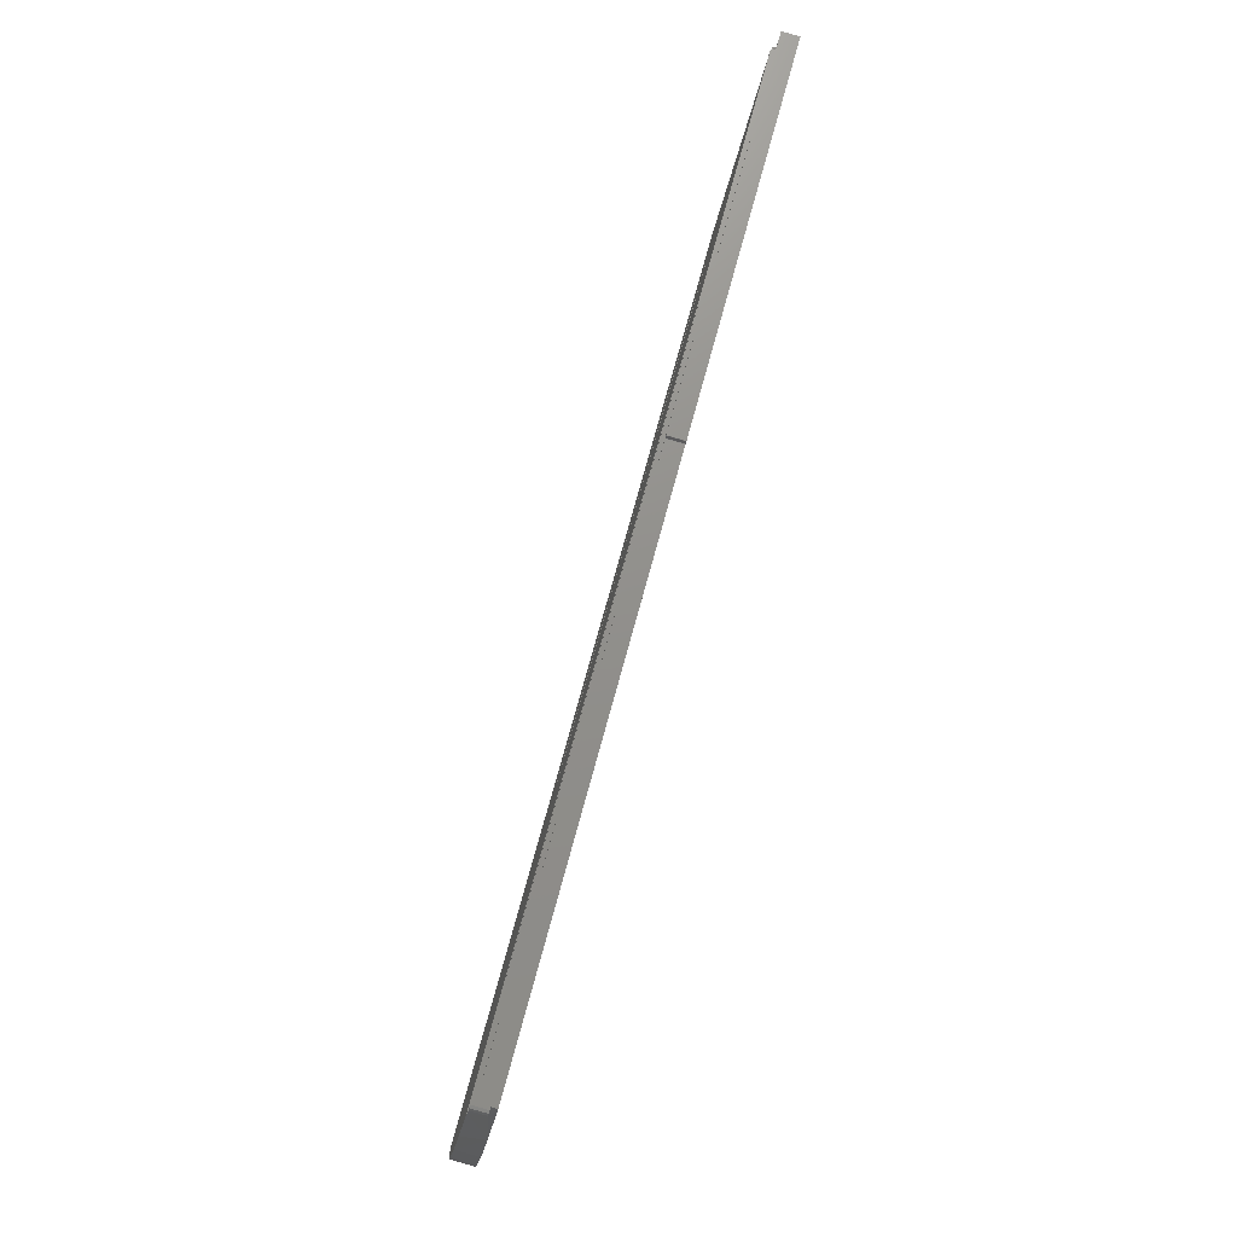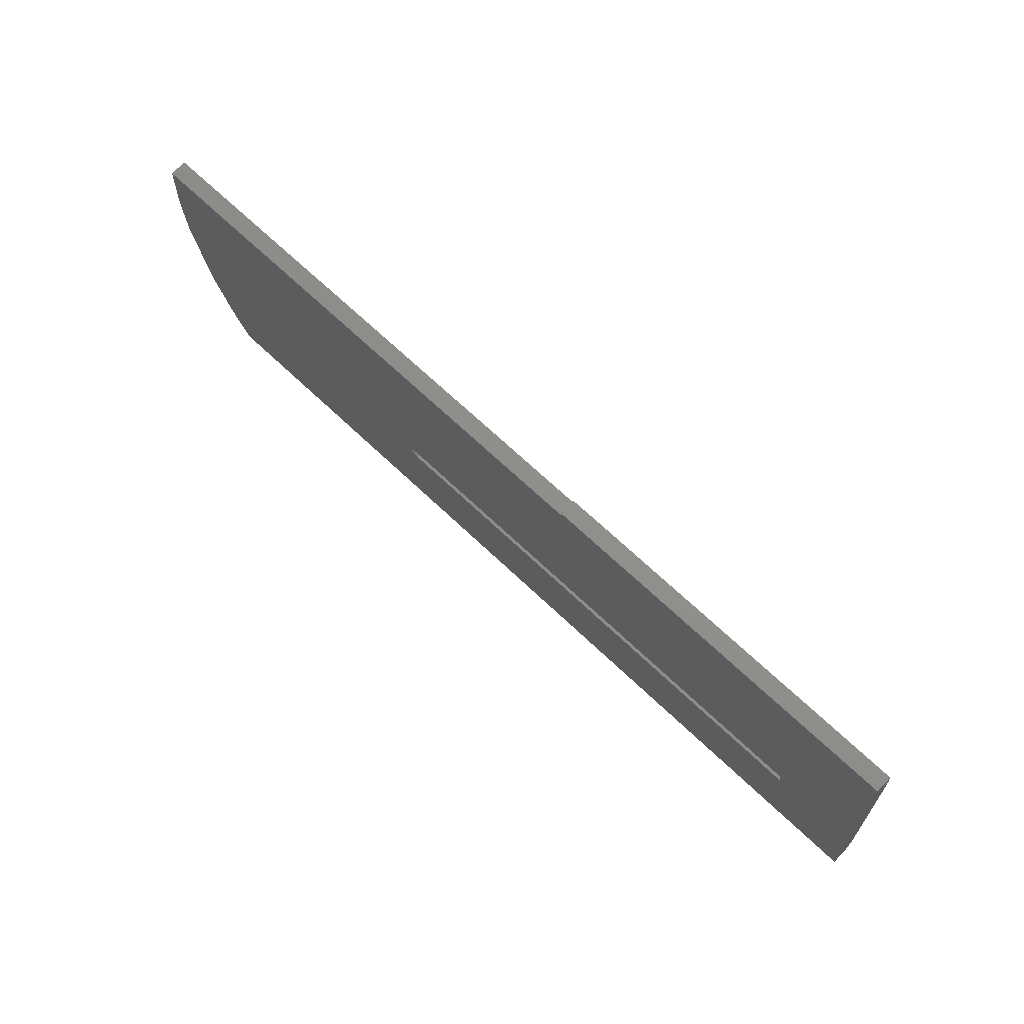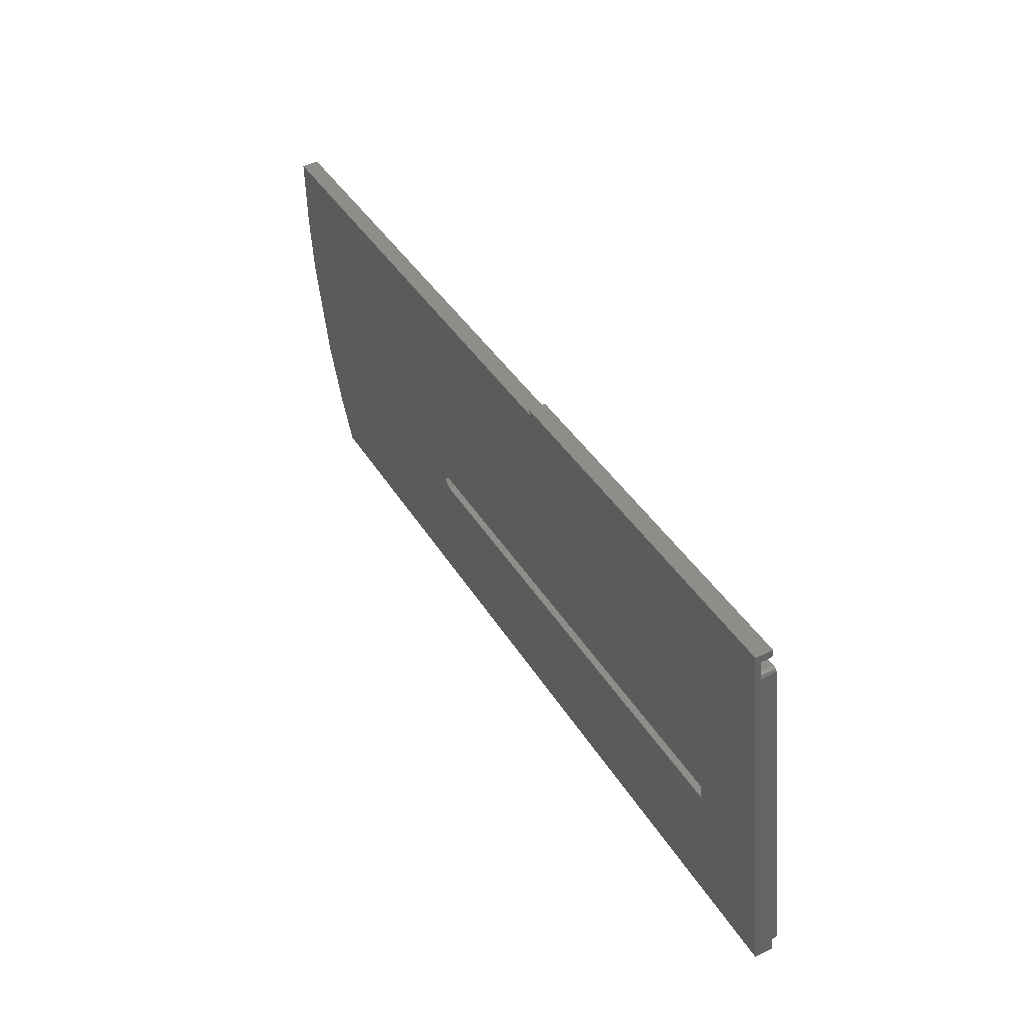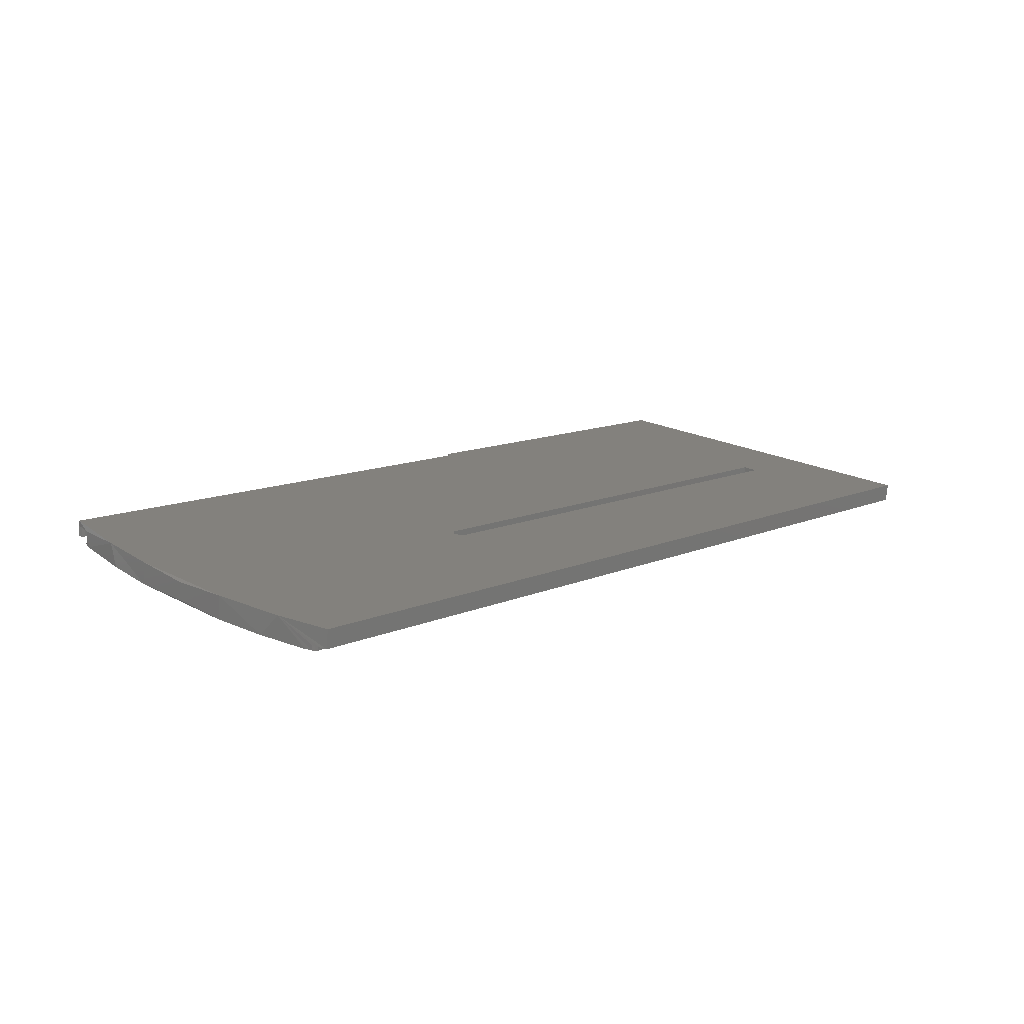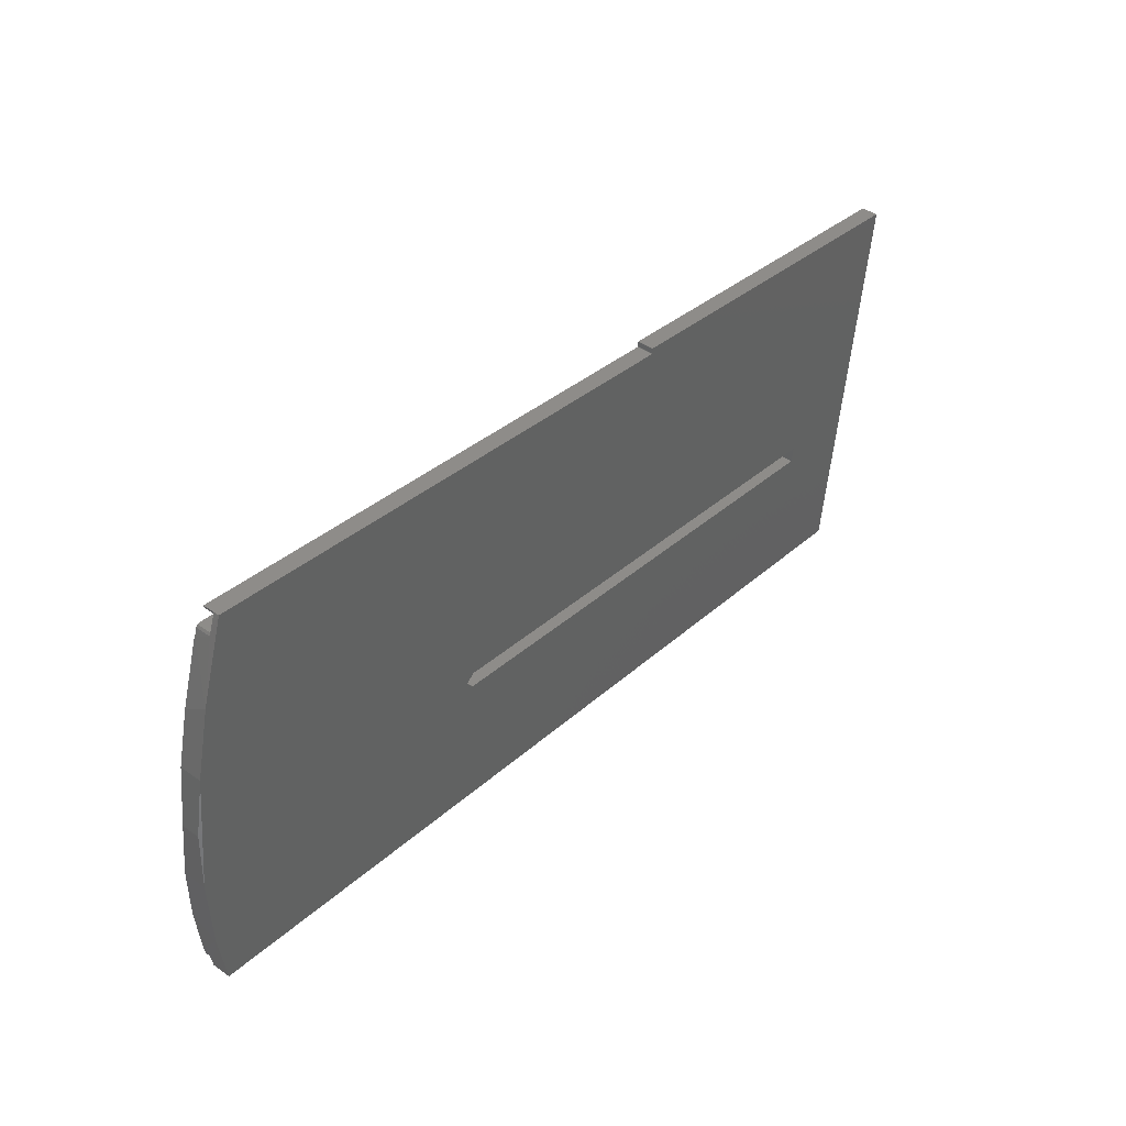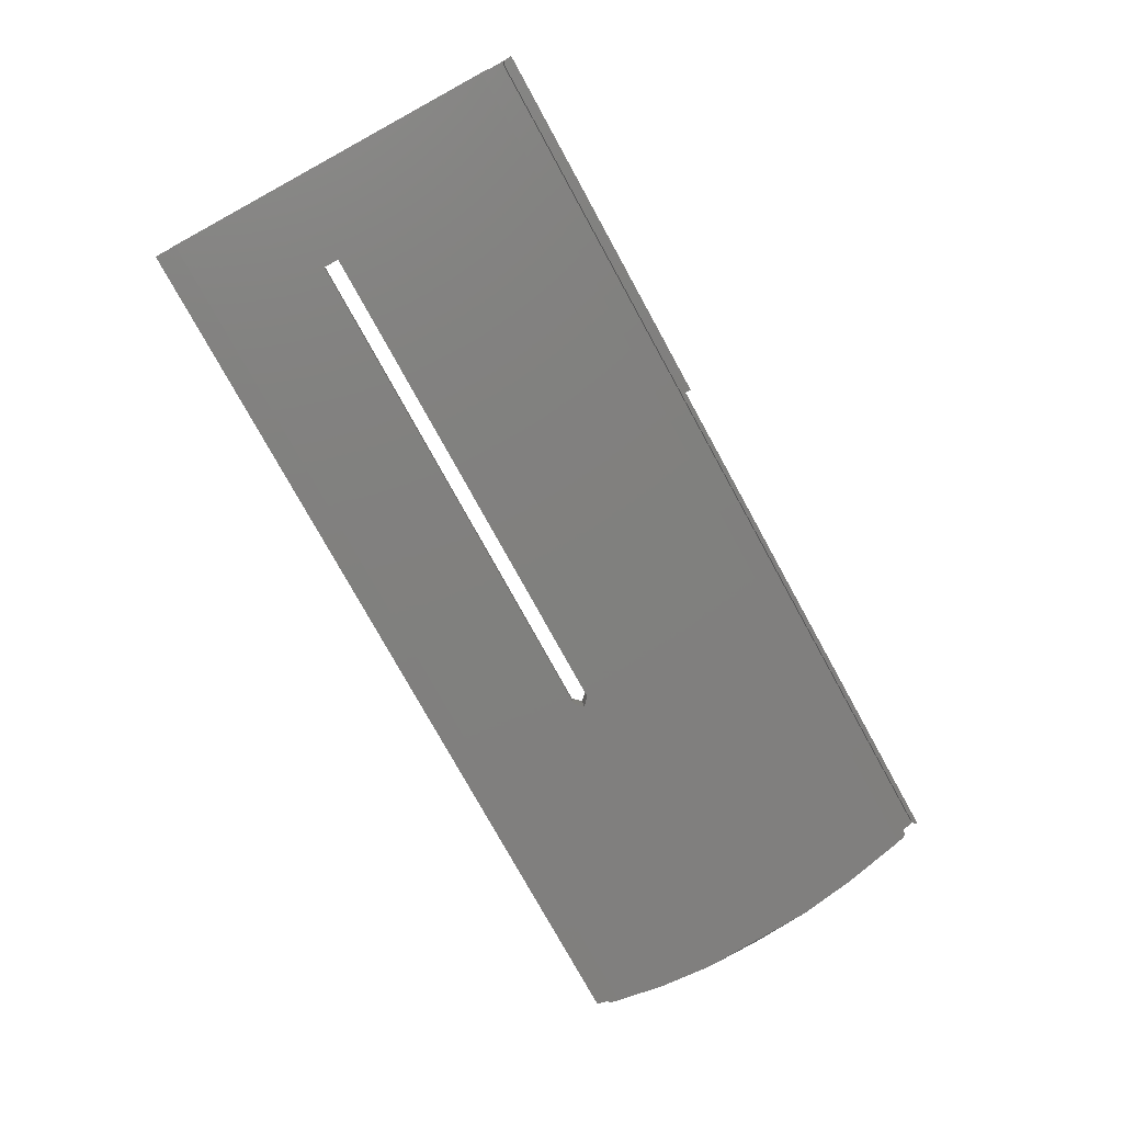
<metadata>
{"format":"stl","ext":"stl","renderer":"f3d","projection":"perspective","resolution":1024,"background":"white","views":[{"elev":71.7,"azim":105.1,"up":"+Z"},{"elev":67.1,"azim":-136.1,"up":"+Z"},{"elev":39.2,"azim":-118.0,"up":"+Z"},{"elev":12.0,"azim":133.9,"up":"+Y"},{"elev":33.7,"azim":129.3,"up":"+Z"},{"elev":-77.1,"azim":-61.2,"up":"+Y"}]}
</metadata>
<code>
# stl→obj: 85 verts, 170 faces
v -189 -42.42 -468.5
v -189 -39.58 -399
v -189 -39.46 -397.7
v -16.32 -39.58 -399
v -189 -36.68 -398
v -188.8 -39.41 -397.2
v -189 -39.68 -399
v -16.32 -39.68 -399
v -189 -46.47 -463.8
v -189 -46.55 -463.8
v -172.2 -44.23 -441.9
v -74.96 -43.92 -439
v -172.2 -43.92 -439
v -16.08 -46.47 -463.8
v -16.08 -46.55 -463.8
v -189 -45.66 -465.2
v -189 -46.59 -465.1
v -188.8 -46.64 -465.6
v -17.18 -46.66 -465.8
v -188.3 -46.66 -465.8
v -16.72 -46.65 -465.7
v -16.27 -46.54 -464.6
v -16.46 -46.61 -465.3
v -188.8 -45.71 -465.7
v -189 -45.95 -468.2
v -17.24 -42.42 -468.5
v -17.24 -45.95 -468.2
v -188.3 -45.73 -465.9
v -189 -36.29 -394
v -189 -35.16 -393
v -172.2 -39.62 -439.4
v -74.96 -39.91 -442.4
v -172.2 -39.91 -442.4
v -189 -38.3 -392.7
v -118 -38.3 -392.7
v -118 -35.16 -393
v -189 -38.41 -393.8
v -188.8 -38.46 -394.4
v -188.3 -38.48 -394.6
v -188.8 -36.34 -394.6
v -188.8 -36.63 -397.5
v -14.76 -41.46 -458.5
v -17.18 -45.73 -465.9
v -16.85 -45.82 -466.8
v -14.41 -36.75 -409.5
v -17.51 -35.27 -394.1
v -16.72 -45.72 -465.8
v -16.46 -45.68 -465.4
v -14.1 -45.55 -454.4
v -14.06 -40.99 -411.4
v -73.46 -44.07 -440.5
v -12.84 -44.49 -444.4
v -12.84 -42.13 -422.1
v -12.39 -42.9 -433.6
v -12.84 -38 -422.5
v -12.84 -40.14 -444.8
v -12.39 -39.55 -433.9
v -74.96 -44.23 -441.9
v -74.96 -39.62 -439.4
v -73.46 -39.77 -440.9
v -188.3 -36.6 -397.3
v -188.3 -39.39 -397
v -17.35 -39.39 -397
v -17.35 -36.6 -397.3
v -16.88 -39.4 -397.2
v -188.3 -36.36 -394.8
v -18.26 -36.36 -394.8
v -17.71 -36.34 -394.5
v -17.51 -36.29 -394
v -17.05 -36.48 -395.9
v -16.88 -36.62 -397.4
v -18.26 -38.48 -394.6
v -17.71 -38.46 -394.3
v -17.51 -38.4 -393.8
v -117.8 -35.27 -394.1
v -16.62 -36.66 -397.9
v -16.62 -39.44 -397.6
v -16.47 -39.51 -398.3
v -117.8 -38.4 -393.8
v -117.9 -38.39 -393.7
v -117.9 -38.4 -393.8
v -117.9 -38.3 -392.7
v -117.9 -35.17 -393
v -117.9 -35.26 -394
v -117.9 -35.26 -394.1
f 1 2 3
f 4 3 2
f 5 1 3
f 6 5 3
f 6 3 4
f 1 7 2
f 8 2 7
f 4 2 8
f 9 10 7
f 11 7 10
f 1 9 7
f 12 8 7
f 13 12 7
f 11 13 7
f 14 10 9
f 11 10 15
f 14 15 10
f 16 17 9
f 18 9 17
f 1 16 9
f 19 9 20
f 18 20 9
f 21 9 19
f 22 9 23
f 21 23 9
f 14 9 22
f 24 17 16
f 18 17 24
f 1 25 16
f 24 16 25
f 26 25 1
f 26 27 25
f 28 25 27
f 24 25 28
f 29 30 1
f 31 1 30
f 5 29 1
f 32 26 1
f 33 32 1
f 31 33 1
f 29 34 30
f 35 30 34
f 36 30 35
f 31 30 36
f 29 37 34
f 38 34 37
f 35 34 39
f 38 39 34
f 40 37 29
f 38 37 40
f 41 29 5
f 41 40 29
f 6 41 5
f 42 27 26
f 43 28 27
f 44 43 27
f 42 44 27
f 45 42 26
f 46 45 26
f 32 46 26
f 20 28 43
f 18 24 28
f 18 28 20
f 44 47 43
f 19 43 47
f 19 20 43
f 44 48 47
f 21 47 48
f 21 19 47
f 42 48 44
f 23 48 42
f 21 48 23
f 49 50 8
f 4 8 50
f 15 49 8
f 51 15 8
f 51 8 12
f 52 53 50
f 45 50 53
f 49 52 50
f 4 50 45
f 54 53 52
f 45 53 55
f 54 55 53
f 56 52 49
f 57 52 56
f 57 54 52
f 42 49 15
f 56 49 42
f 58 11 15
f 51 58 15
f 14 42 15
f 59 12 13
f 60 51 12
f 60 12 59
f 33 13 11
f 31 59 13
f 31 13 33
f 33 11 58
f 32 58 51
f 33 58 32
f 32 51 60
f 61 62 63
f 4 63 62
f 64 61 63
f 65 64 63
f 65 63 4
f 41 62 61
f 6 62 41
f 6 4 62
f 66 61 64
f 66 40 61
f 41 61 40
f 67 66 64
f 68 67 64
f 69 68 64
f 70 69 64
f 71 70 64
f 65 71 64
f 38 40 66
f 39 66 67
f 38 66 39
f 72 67 68
f 72 39 67
f 73 68 69
f 73 72 68
f 46 69 70
f 73 69 74
f 75 74 69
f 75 69 46
f 71 76 70
f 46 70 76
f 77 76 71
f 46 76 45
f 4 45 76
f 78 4 76
f 77 78 76
f 65 77 71
f 79 39 72
f 80 35 39
f 81 80 39
f 79 81 39
f 73 79 72
f 80 82 35
f 83 35 82
f 83 36 35
f 84 82 80
f 83 82 84
f 84 80 81
f 85 81 79
f 84 81 85
f 73 74 79
f 75 79 74
f 85 79 75
f 31 36 83
f 55 56 42
f 45 55 42
f 22 23 42
f 14 22 42
f 57 56 55
f 57 55 54
f 59 75 46
f 60 59 46
f 32 60 46
f 31 85 75
f 31 75 59
f 31 84 85
f 31 83 84
f 77 4 78
f 65 4 77

</code>
